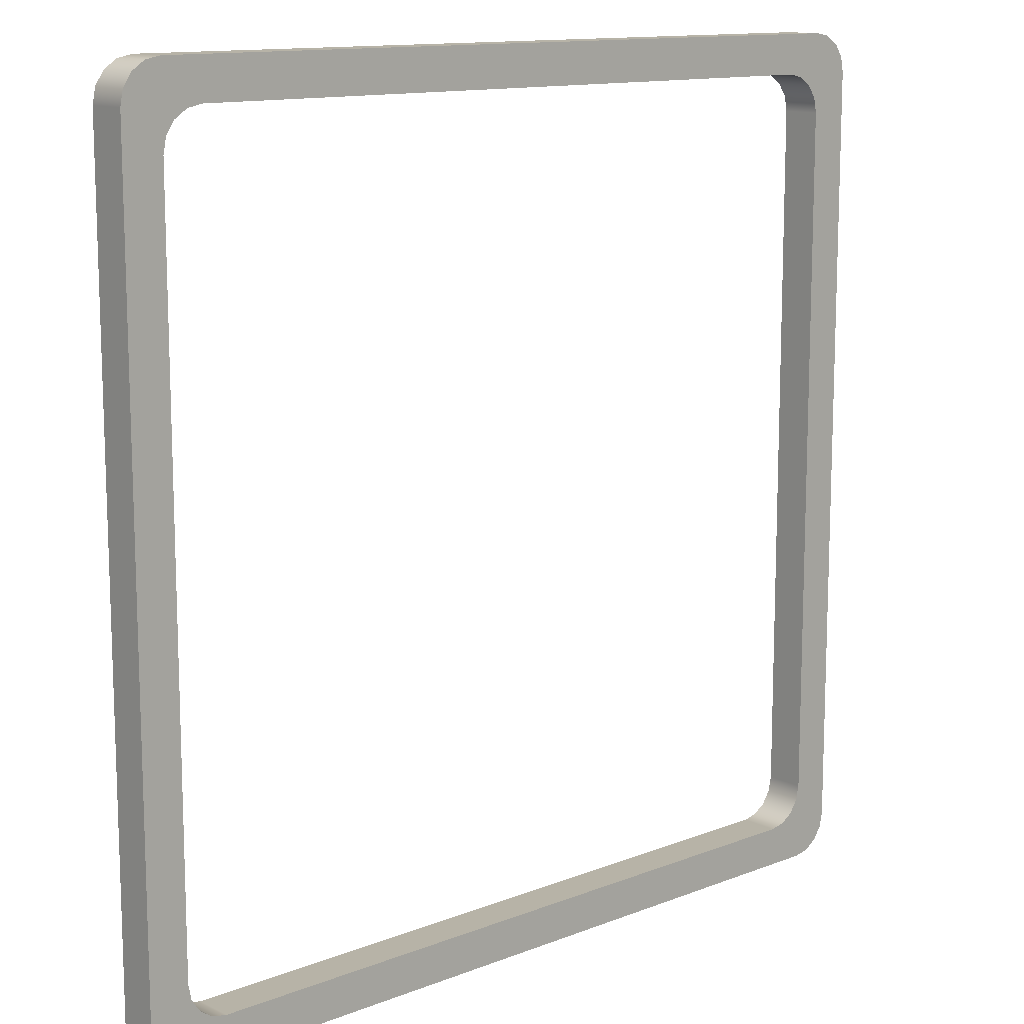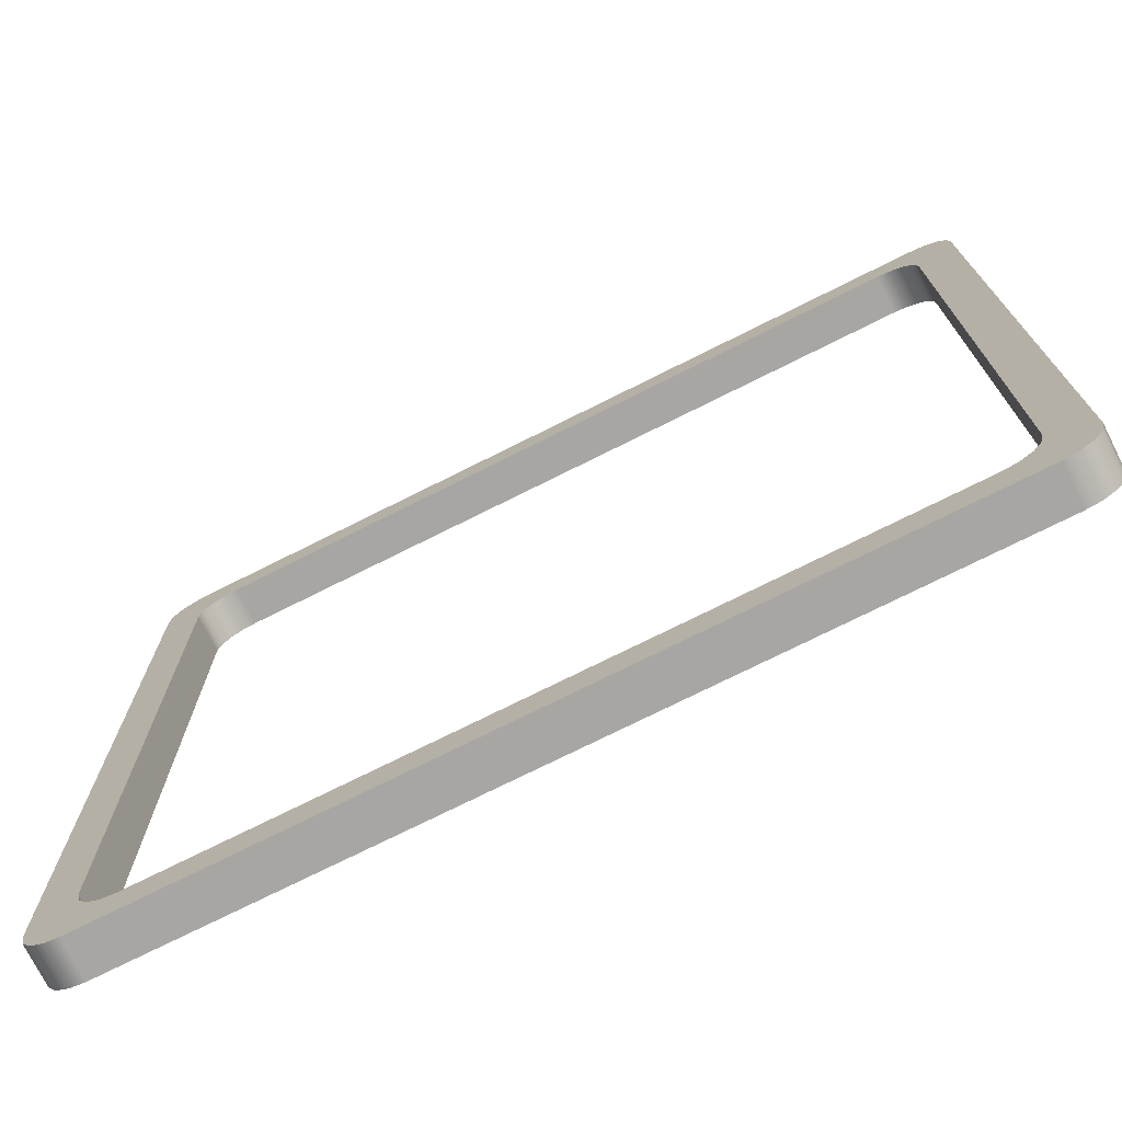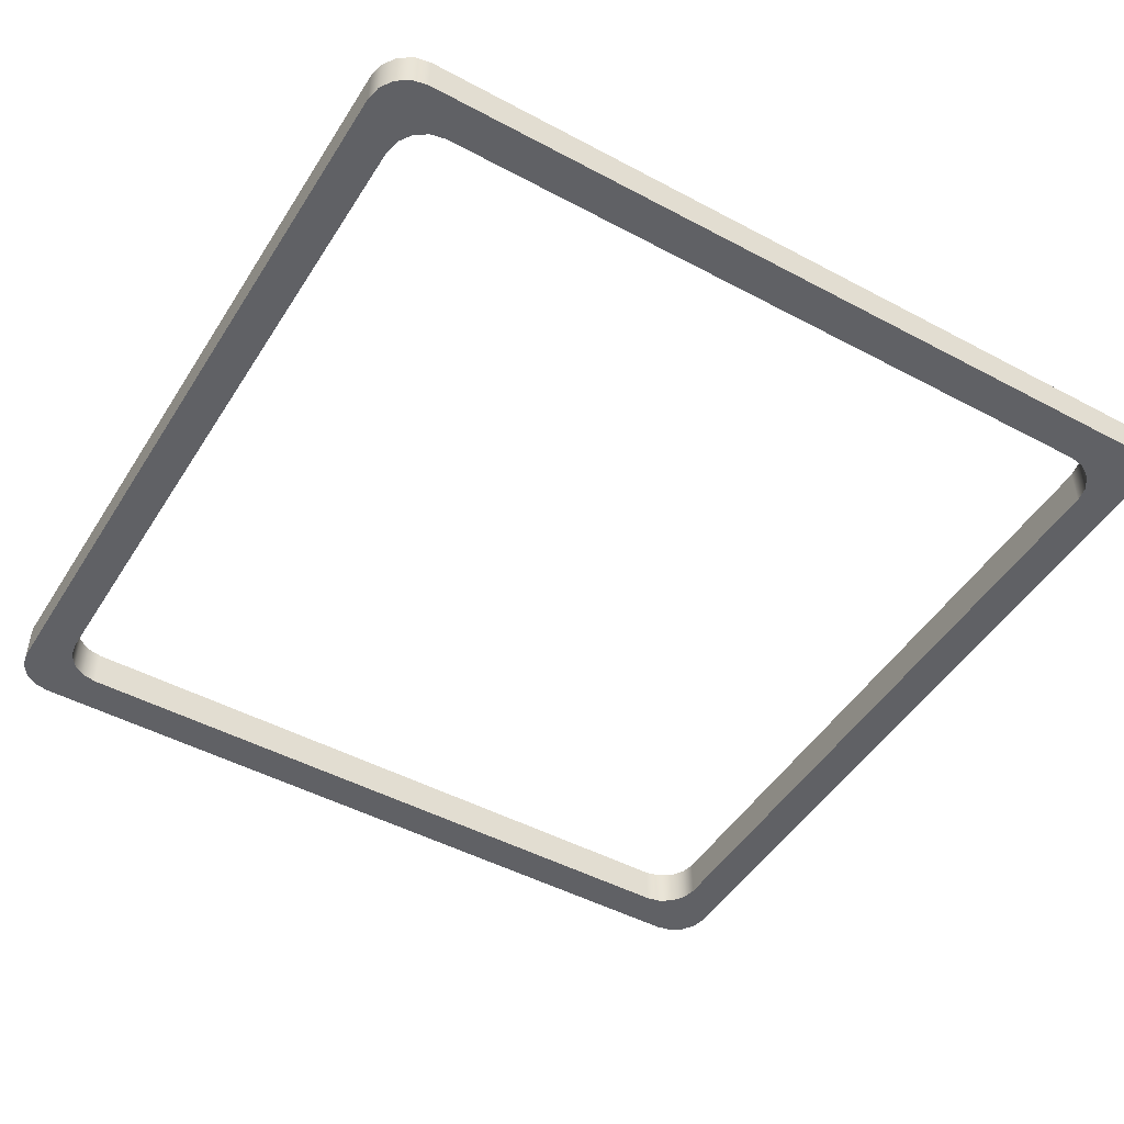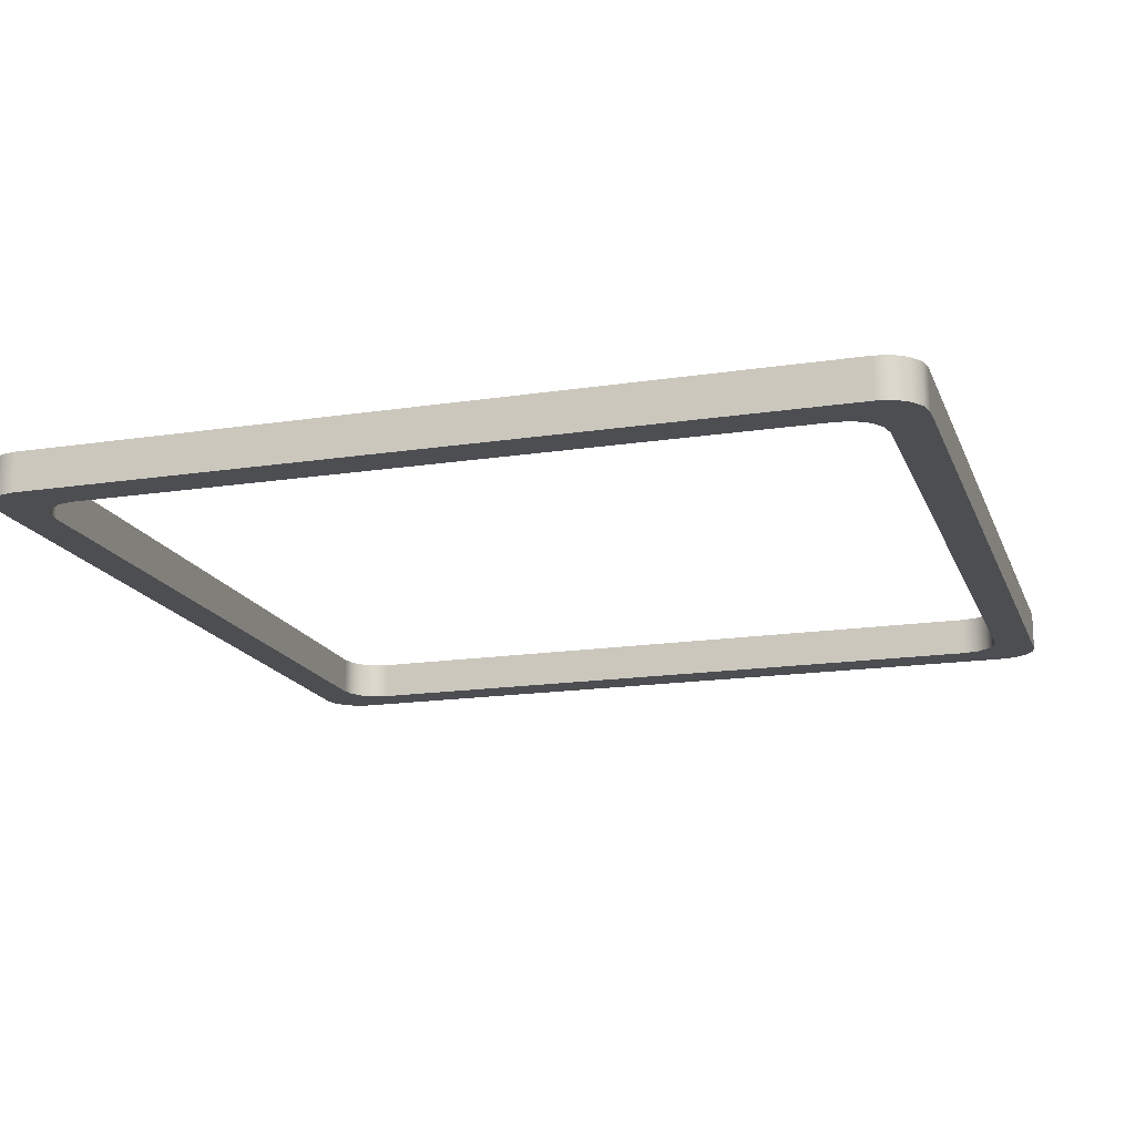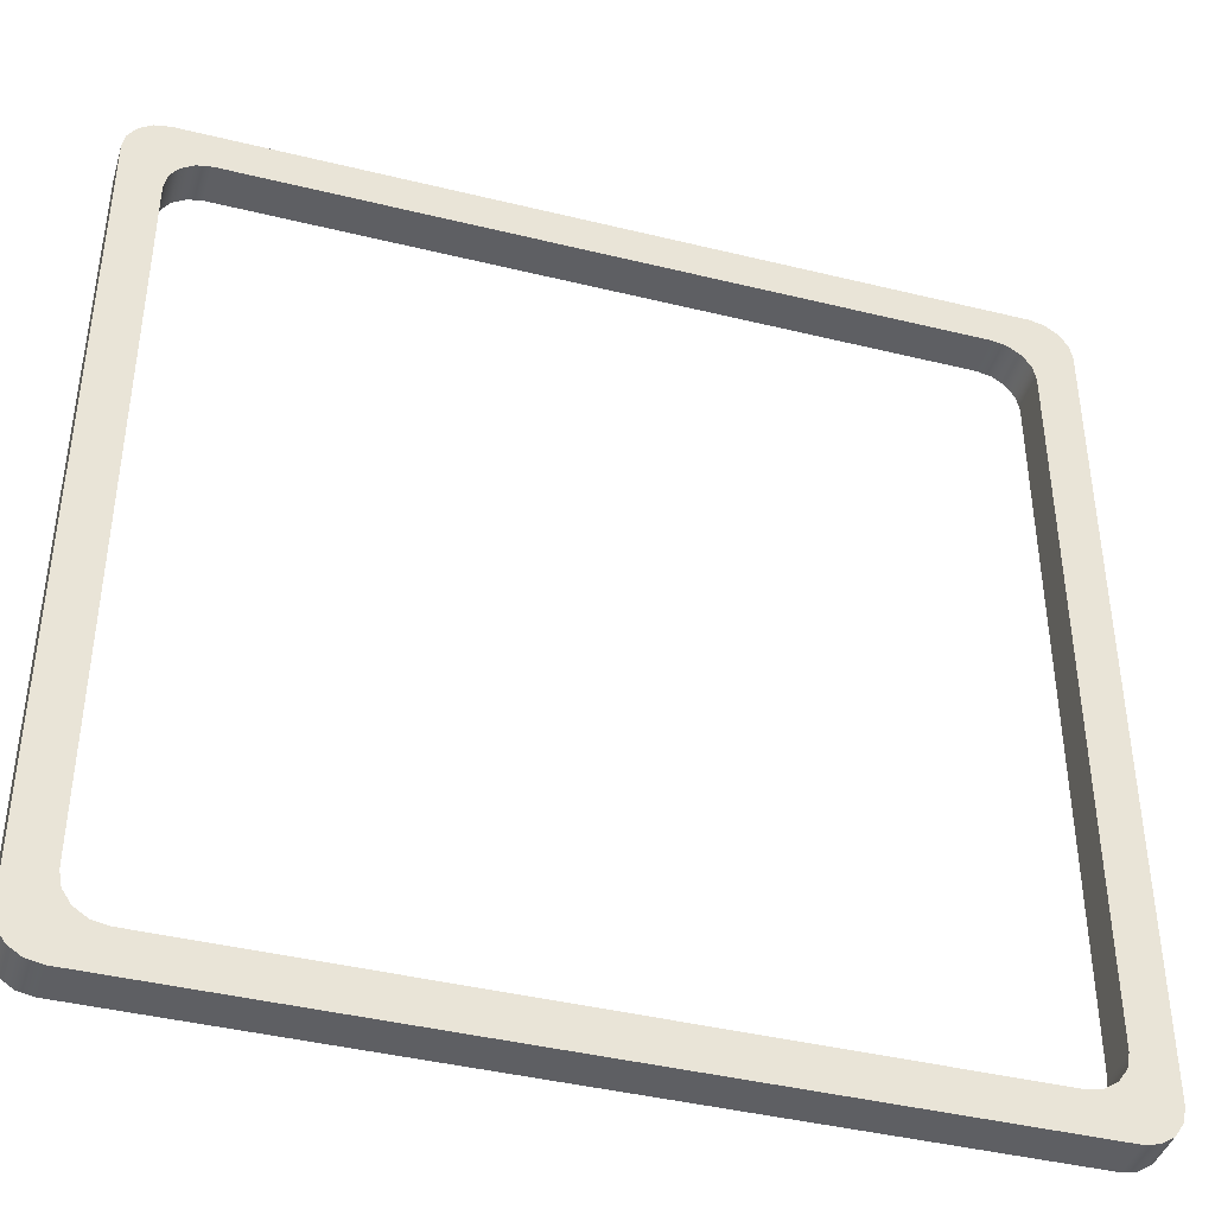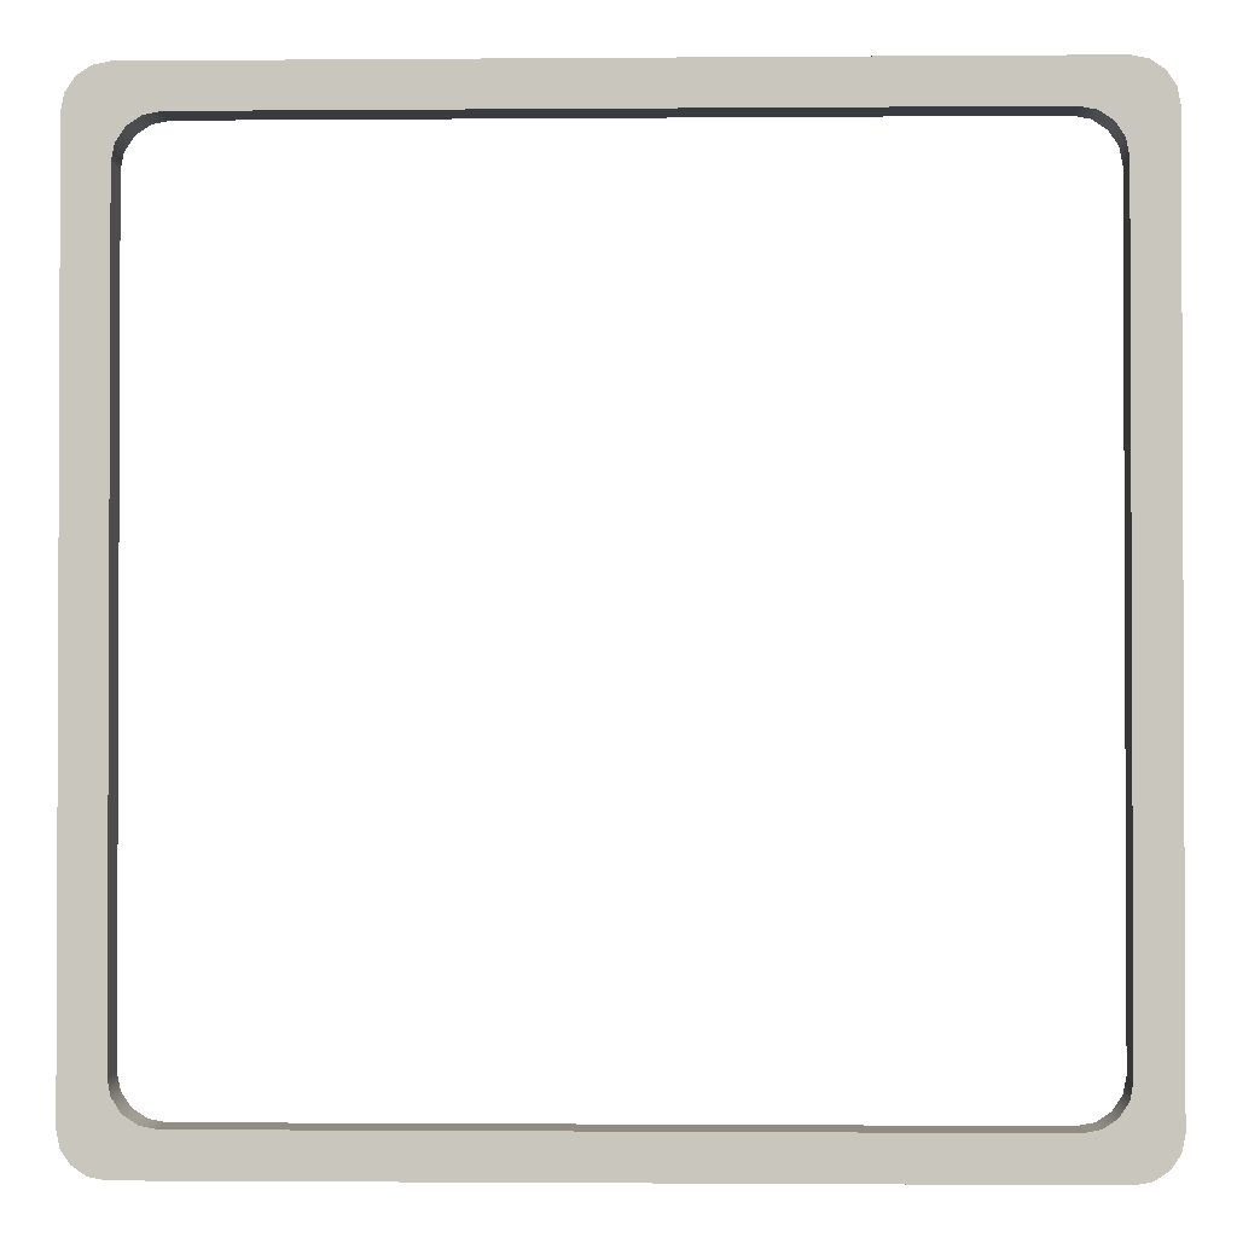
<metadata>
{"format":"obj","ext":"obj","renderer":"f3d","projection":"perspective","resolution":1024,"background":"white","views":[{"elev":12.6,"azim":-42.2,"up":"+Z"},{"elev":-74.2,"azim":-153.4,"up":"+Z"},{"elev":-48.1,"azim":-120.9,"up":"+Y"},{"elev":-16.9,"azim":-72.9,"up":"+Y"},{"elev":-41.7,"azim":-16.5,"up":"+Z"},{"elev":-1.4,"azim":1.7,"up":"+Z"}]}
</metadata>
<code>
g Body1
v -11 1 -10
v -10.92 1 -10.38
v -10.71 1 -10.71
v -10.38 1 -10.92
v -10 1 -11
v -10 0 -11
v -10.38 0 -10.92
v -10.71 0 -10.71
v -10.92 0 -10.38
v -11 0 -10
v -11 0 10
v -11 1 10
v -10 0 9
v -9.924 0 9.383
v -9.707 0 9.707
v -9.383 0 9.924
v -9 0 10
v 9 0 10
v 9.383 0 9.924
v 9.707 0 9.707
v 9.924 0 9.383
v 10 0 9
v 10 0 -9
v 9.924 0 -9.383
v 9.707 0 -9.707
v 9.383 0 -9.924
v 9 0 -10
v -9 0 -10
v -9.383 0 -9.924
v -9.707 0 -9.707
v -9.924 0 -9.383
v -10 0 -9
v 10 0 -11
v 10.38 0 -10.92
v 10.71 0 -10.71
v 10.92 0 -10.38
v 11 0 -10
v 11 0 10
v 10.92 0 10.38
v 10.71 0 10.71
v 10.38 0 10.92
v 10 0 11
v -10 0 11
v -10.38 0 10.92
v -10.71 0 10.71
v -10.92 0 10.38
v 10 1 -11
v 10.38 1 -10.92
v 10.71 1 -10.71
v 10.92 1 -10.38
v 11 1 -10
v 11 1 10
v 10.92 1 10.38
v 10.71 1 10.71
v 10.38 1 10.92
v 10 1 11
v -10 1 11
v -10.38 1 10.92
v -10.71 1 10.71
v -10.92 1 10.38
v -10 1 9
v -9.924 1 9.383
v -9.707 1 9.707
v -9.383 1 9.924
v -9 1 10
v -10 1 -9
v -9 1 -10
v -9.383 1 -9.924
v -9.707 1 -9.707
v -9.924 1 -9.383
v 9 1 -10
v 9 1 10
v 9.383 1 9.924
v 9.707 1 9.707
v 9.924 1 9.383
v 10 1 9
v 10 1 -9
v 9.924 1 -9.383
v 9.707 1 -9.707
v 9.383 1 -9.924
f 10 1 9
f 9 1 2
f 9 2 8
f 8 2 3
f 8 3 7
f 7 3 4
f 7 4 6
f 6 4 5
f 10 11 1
f 1 11 12
f 32 13 11
f 11 13 14
f 11 14 15
f 16 43 15
f 15 43 44
f 15 44 45
f 16 17 43
f 43 17 18
f 43 18 42
f 42 18 19
f 42 19 20
f 21 38 20
f 20 38 39
f 20 39 40
f 21 22 38
f 38 22 23
f 38 23 37
f 37 23 24
f 37 24 25
f 26 33 25
f 25 33 34
f 25 34 35
f 26 27 33
f 33 27 28
f 33 28 6
f 6 28 29
f 6 29 30
f 31 10 30
f 30 10 9
f 30 9 8
f 31 32 10
f 10 32 11
f 8 7 30
f 30 7 6
f 35 36 25
f 25 36 37
f 40 41 20
f 20 41 42
f 45 46 15
f 15 46 11
f 33 47 34
f 34 47 48
f 34 48 35
f 35 48 49
f 35 49 36
f 36 49 50
f 36 50 37
f 37 50 51
f 51 52 37
f 37 52 38
f 38 52 39
f 39 52 53
f 39 53 40
f 40 53 54
f 40 54 41
f 41 54 55
f 41 55 42
f 42 55 56
f 43 57 44
f 44 57 58
f 44 58 45
f 45 58 59
f 45 59 46
f 46 59 60
f 46 60 11
f 11 60 12
f 65 17 64
f 64 17 16
f 64 16 63
f 63 16 15
f 63 15 62
f 62 15 14
f 62 14 61
f 61 14 13
f 13 32 61
f 61 32 66
f 66 32 70
f 70 32 31
f 70 31 69
f 69 31 30
f 69 30 68
f 68 30 29
f 68 29 67
f 67 29 28
f 28 27 67
f 67 27 71
f 76 22 75
f 75 22 21
f 75 21 74
f 74 21 20
f 74 20 73
f 73 20 19
f 73 19 72
f 72 19 18
f 65 72 17
f 17 72 18
f 71 27 80
f 80 27 26
f 80 26 79
f 79 26 25
f 79 25 78
f 78 25 24
f 78 24 77
f 77 24 23
f 76 77 22
f 22 77 23
f 5 47 6
f 6 47 33
f 56 57 42
f 42 57 43
f 4 69 5
f 5 69 68
f 5 68 67
f 4 3 69
f 69 3 2
f 69 2 1
f 12 66 1
f 1 66 70
f 1 70 69
f 60 63 12
f 12 63 62
f 12 62 61
f 60 59 63
f 63 59 58
f 63 58 57
f 56 72 57
f 57 72 65
f 57 65 64
f 55 74 56
f 56 74 73
f 56 73 72
f 55 54 74
f 74 54 53
f 74 53 52
f 51 76 52
f 52 76 75
f 52 75 74
f 50 79 51
f 51 79 78
f 51 78 77
f 50 49 79
f 79 49 48
f 79 48 47
f 5 71 47
f 47 71 80
f 47 80 79
f 61 66 12
f 67 71 5
f 77 76 51
f 64 63 57

</code>
